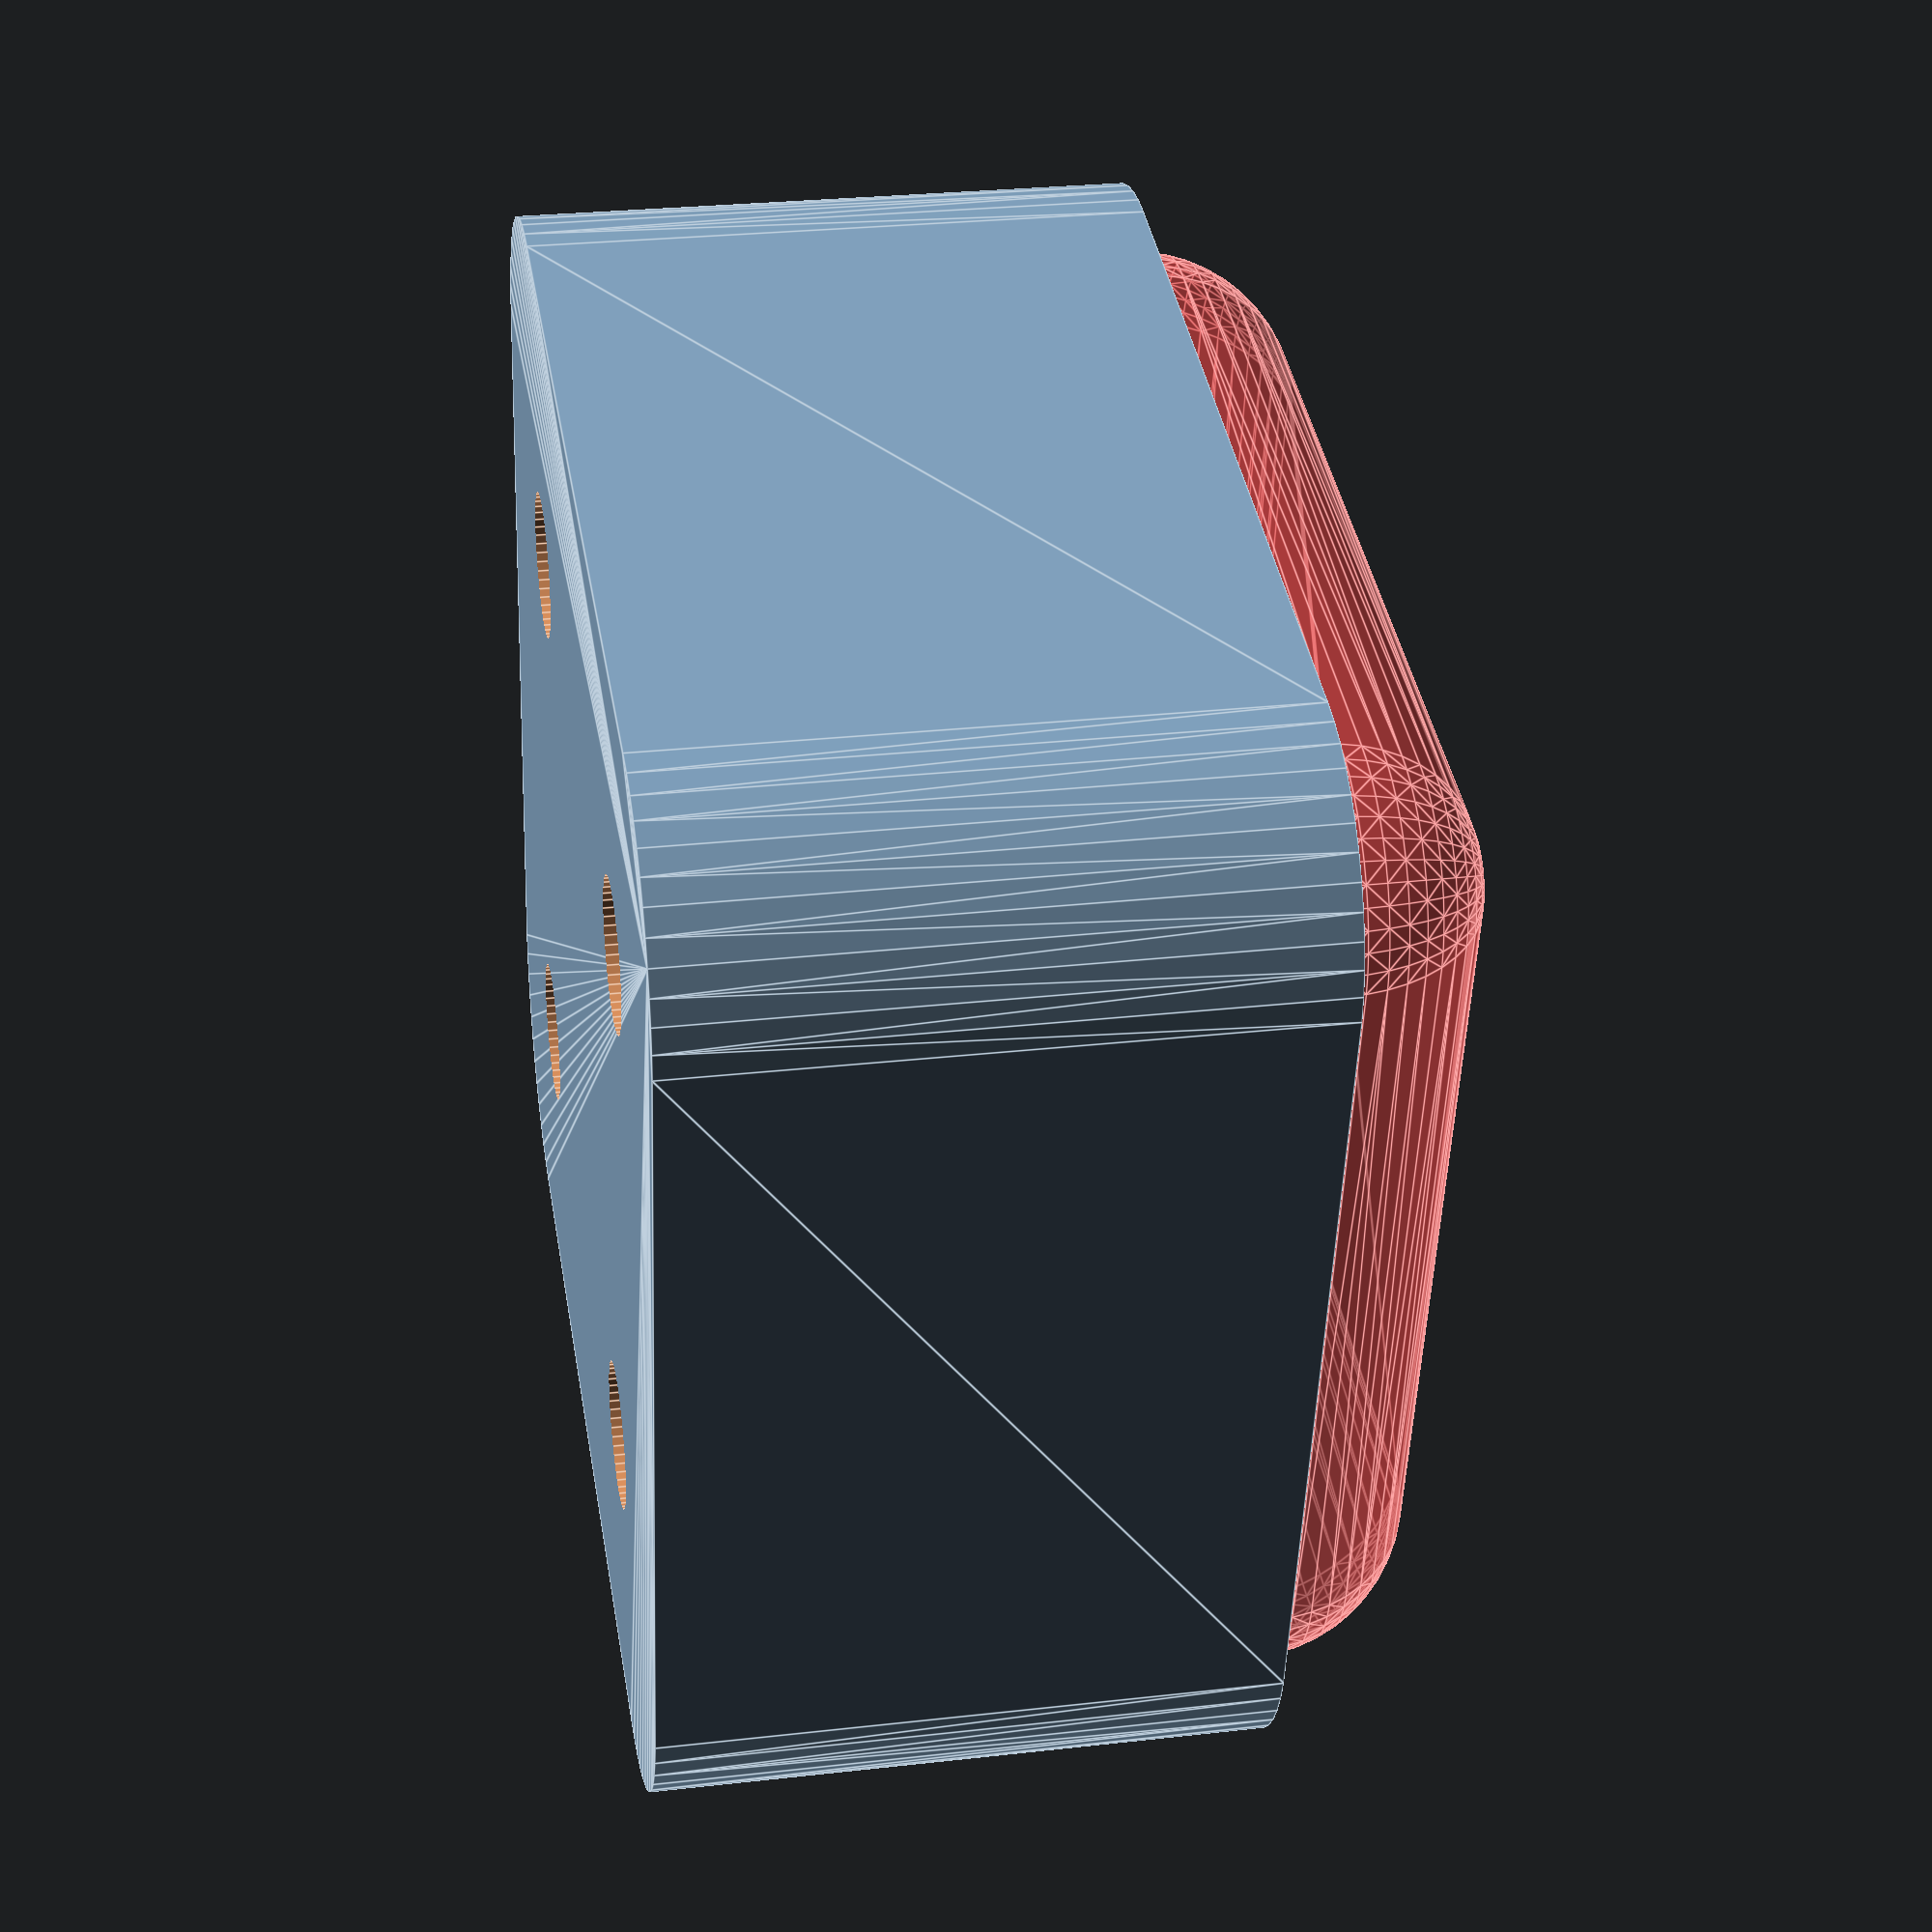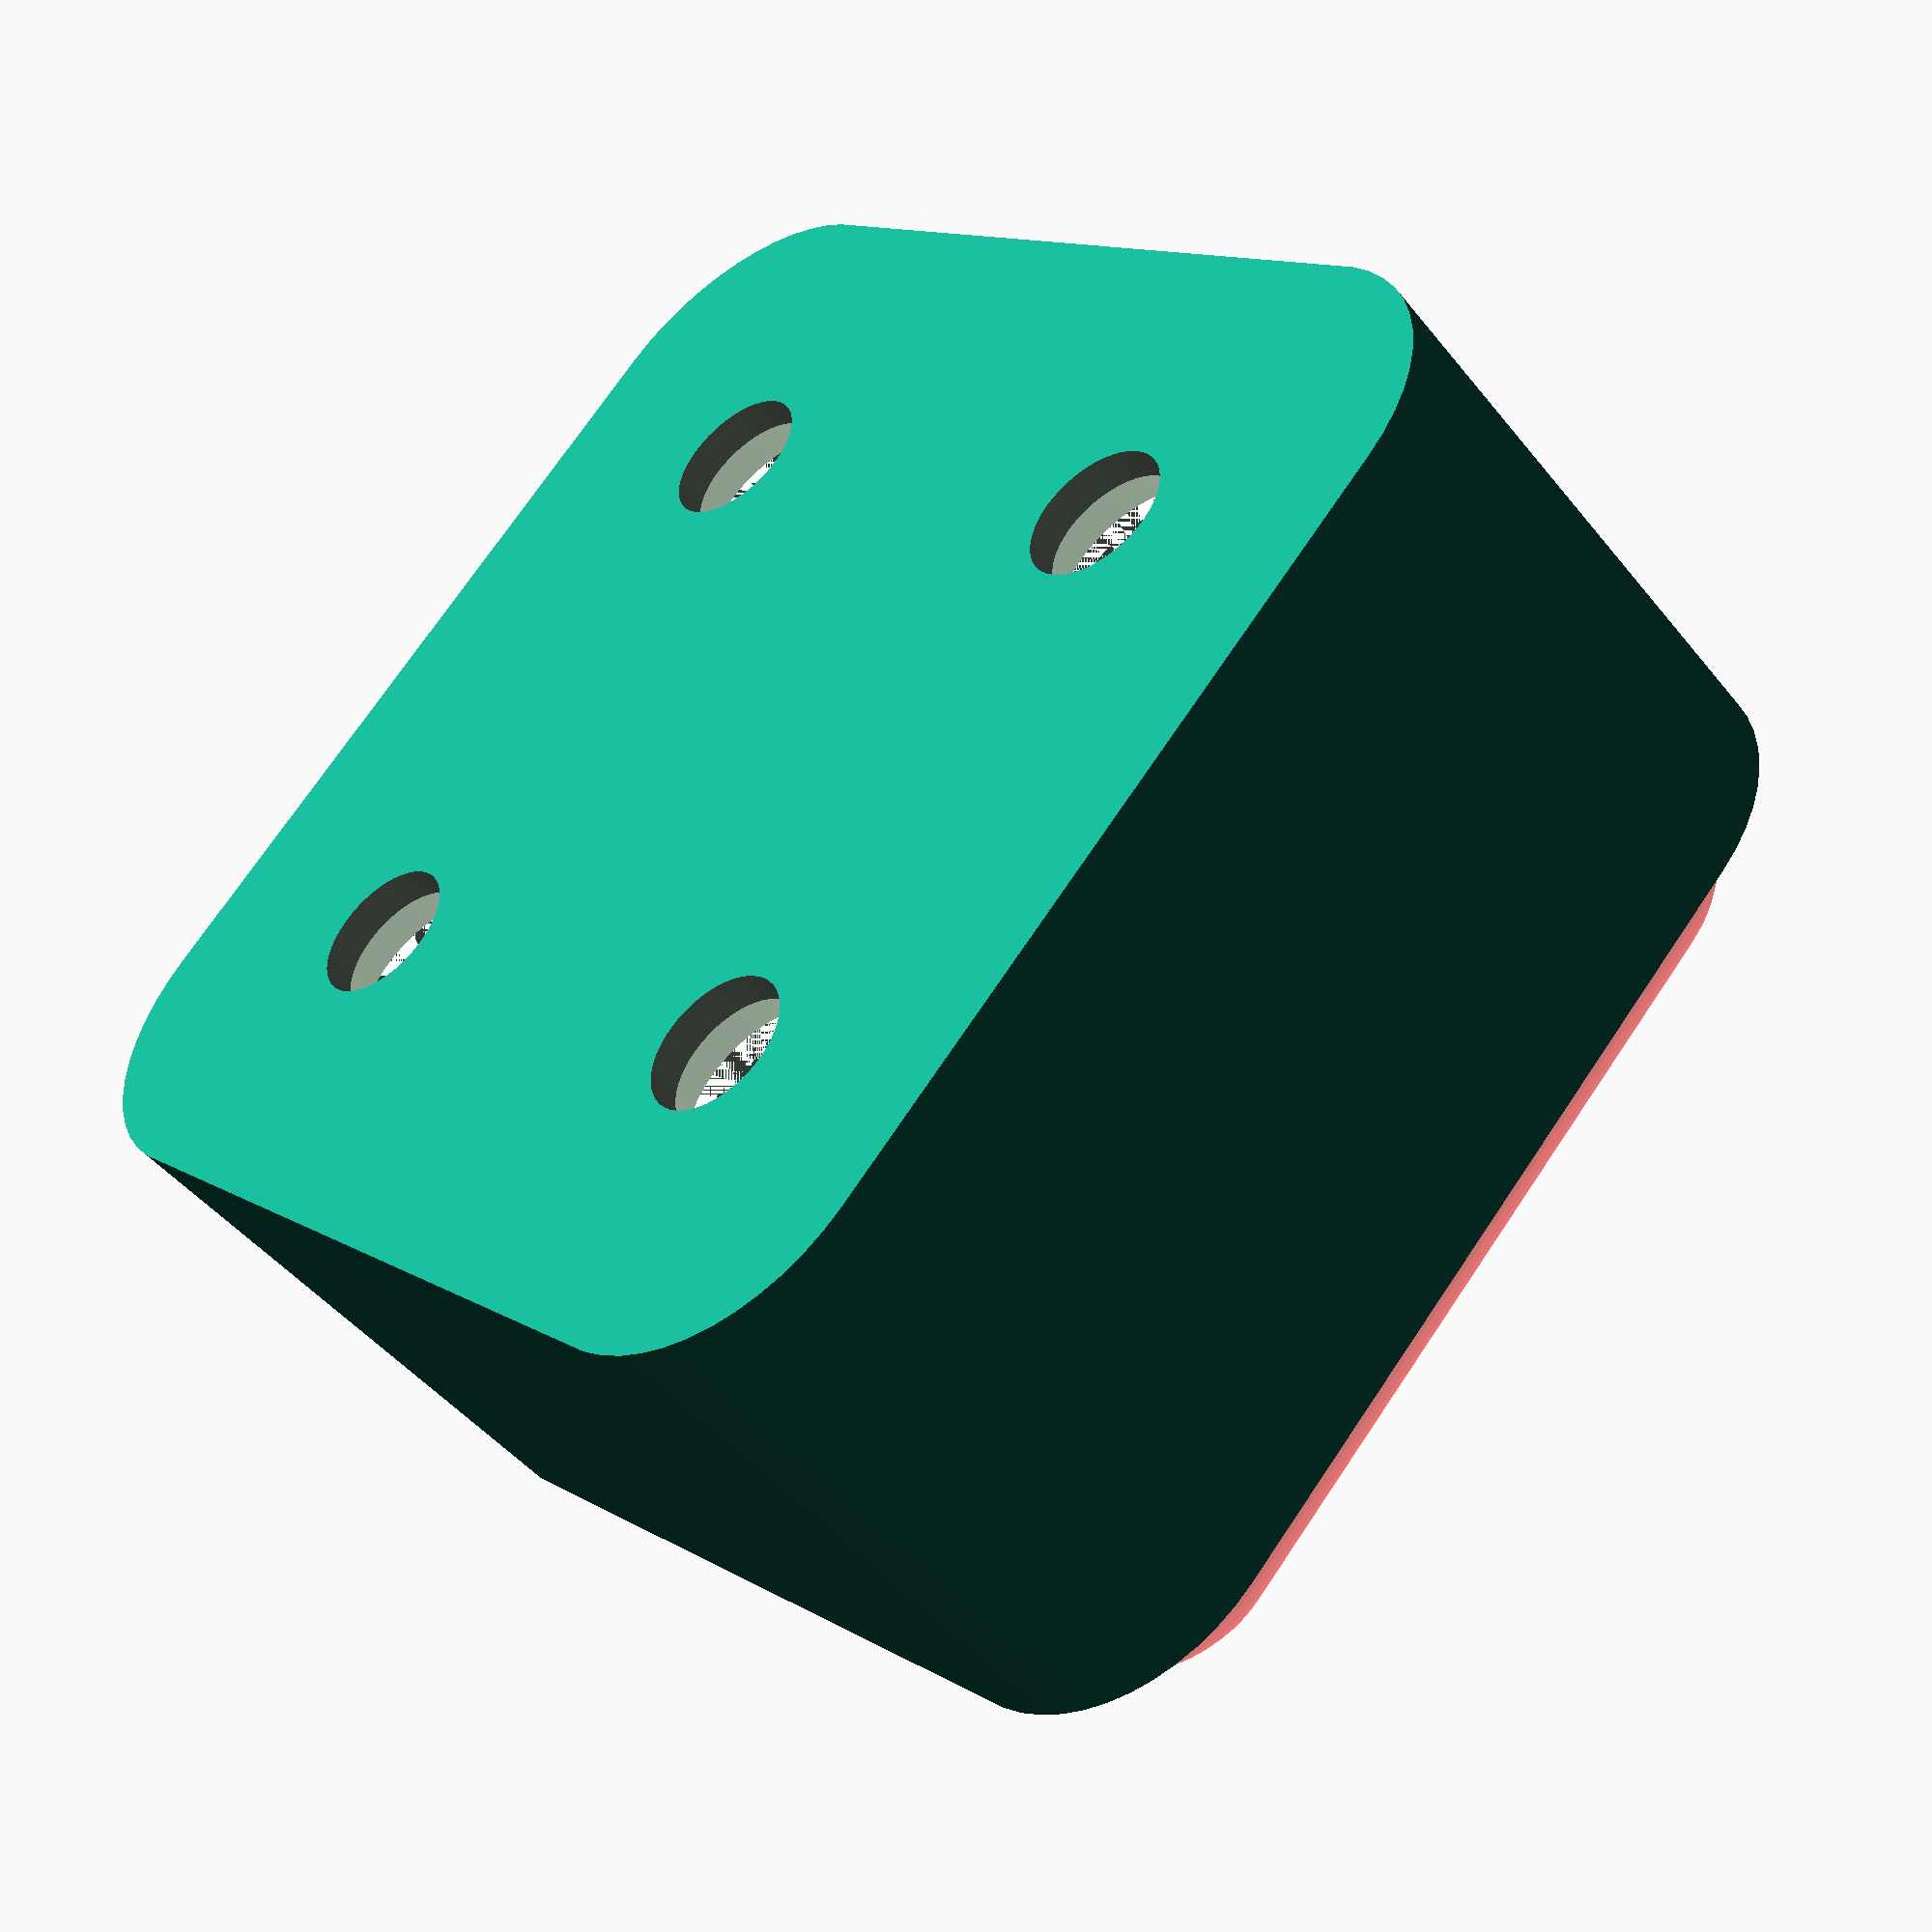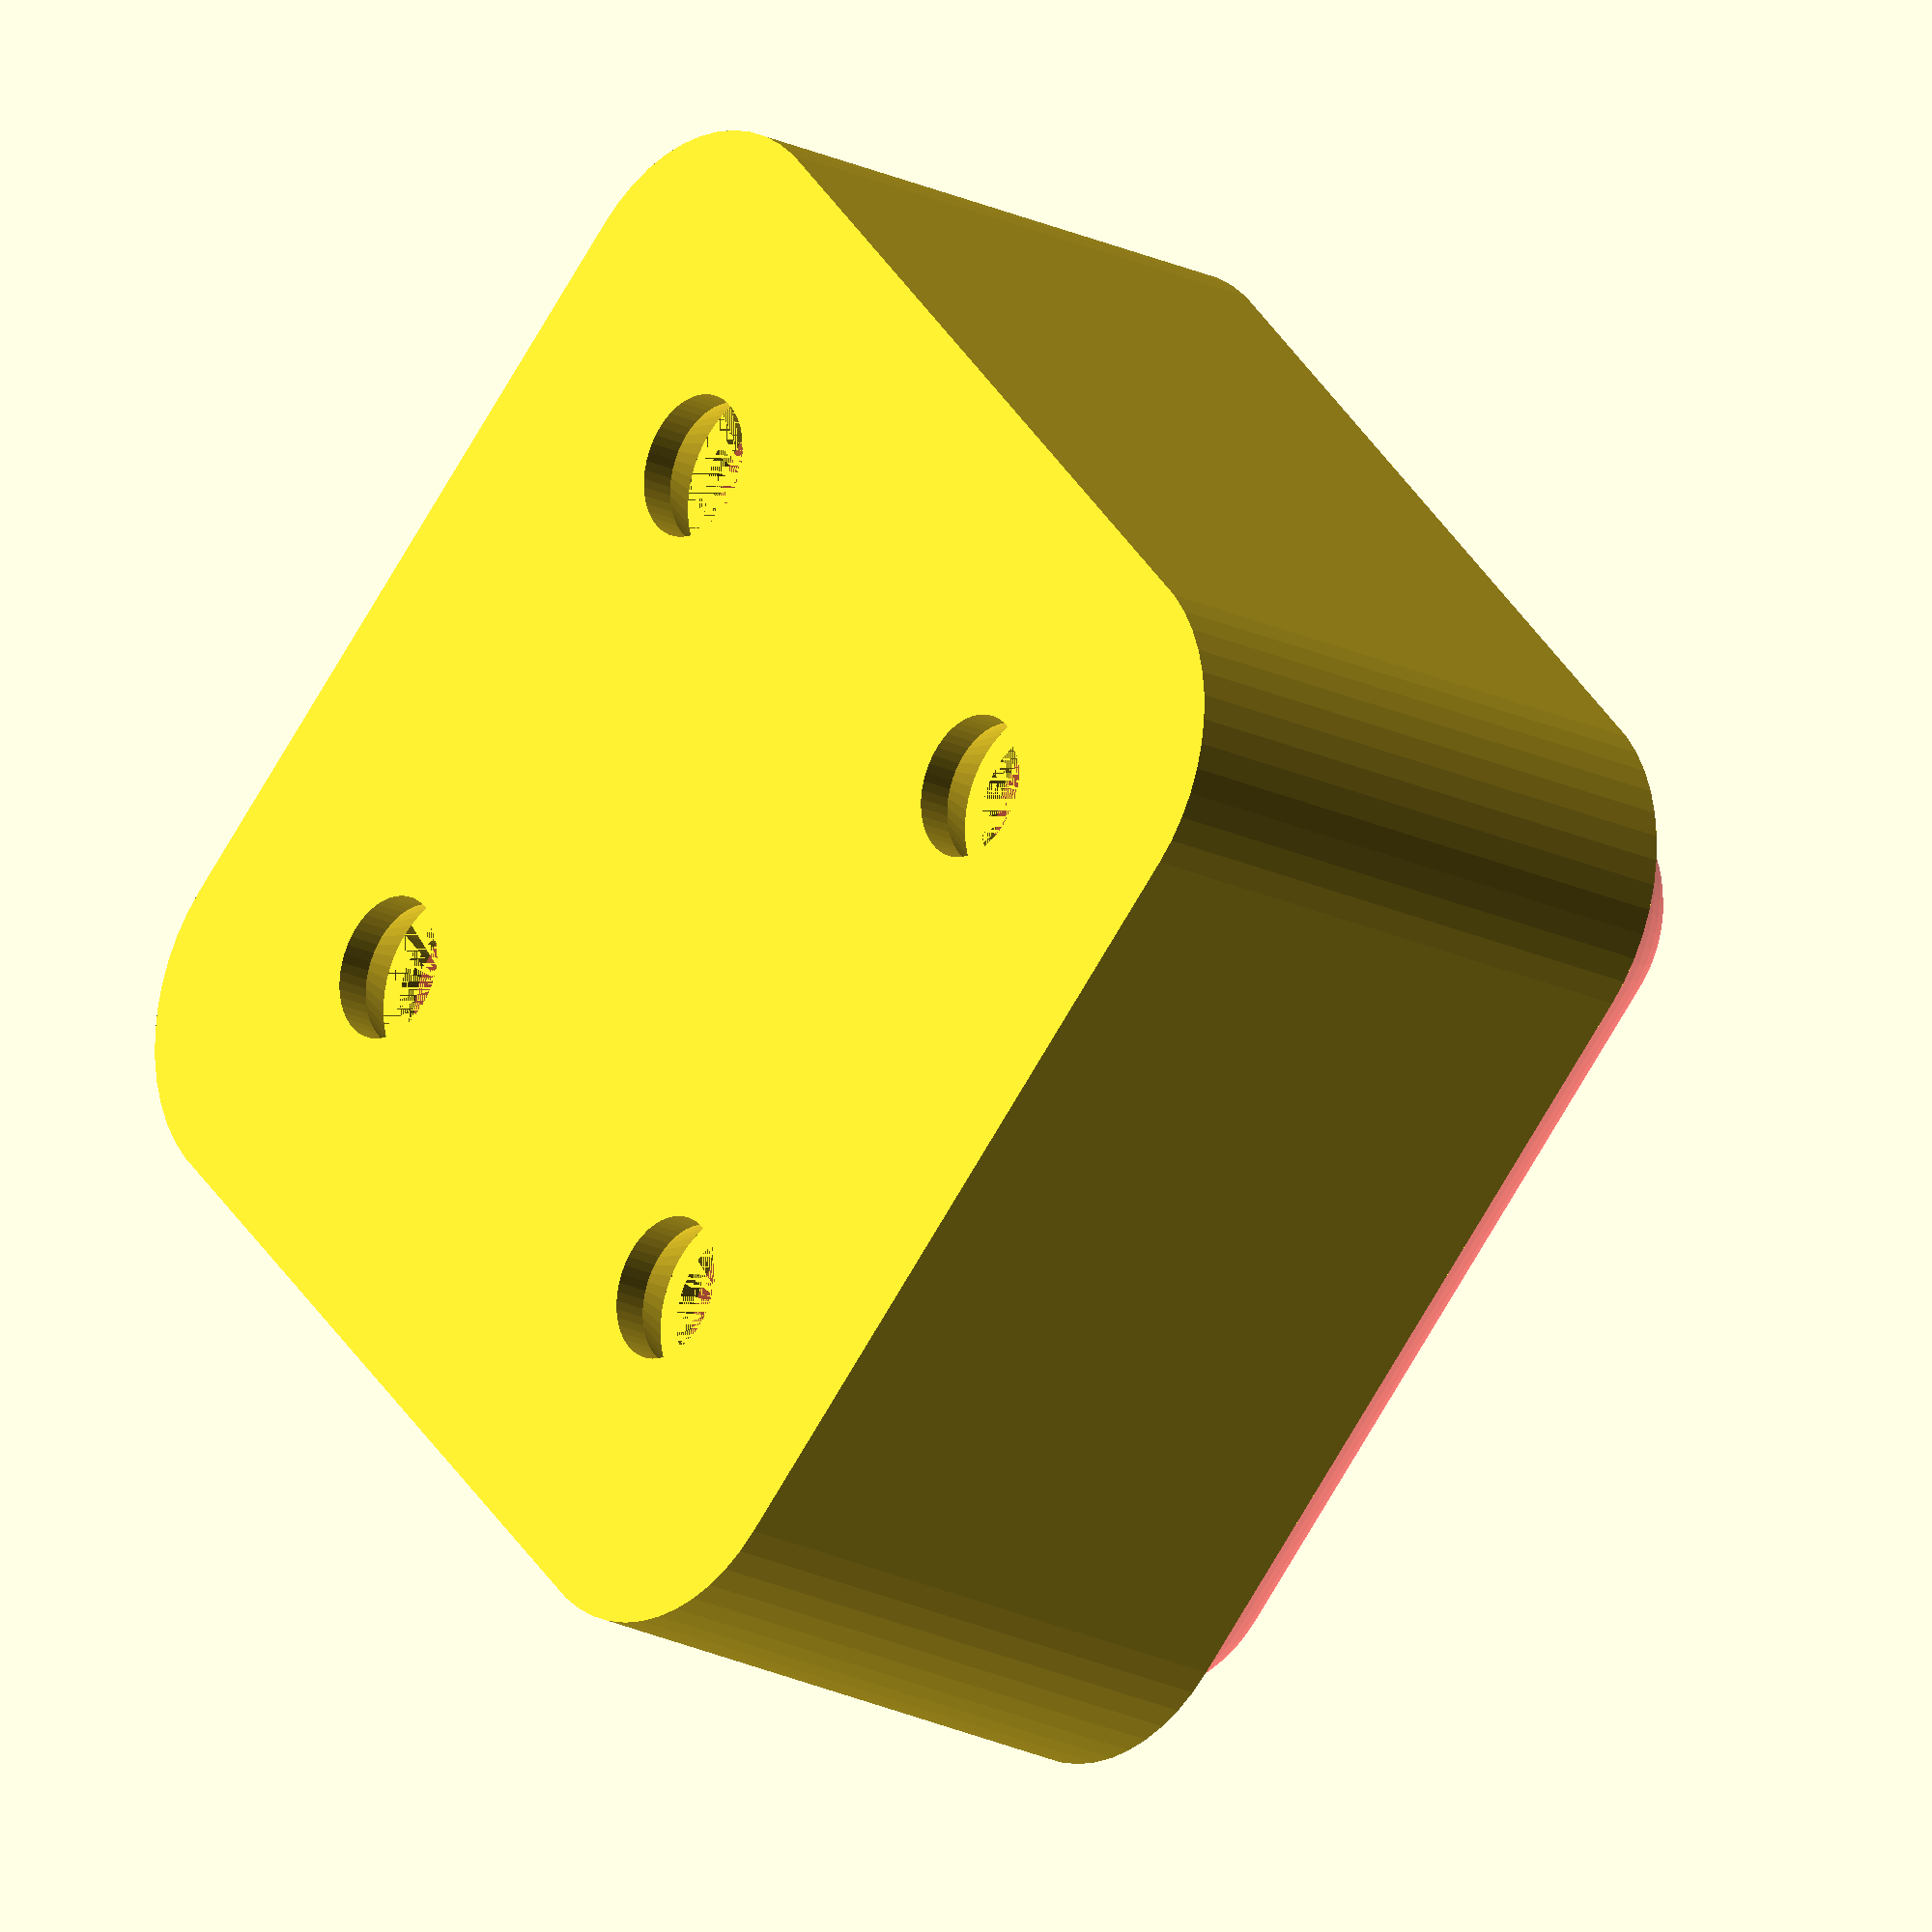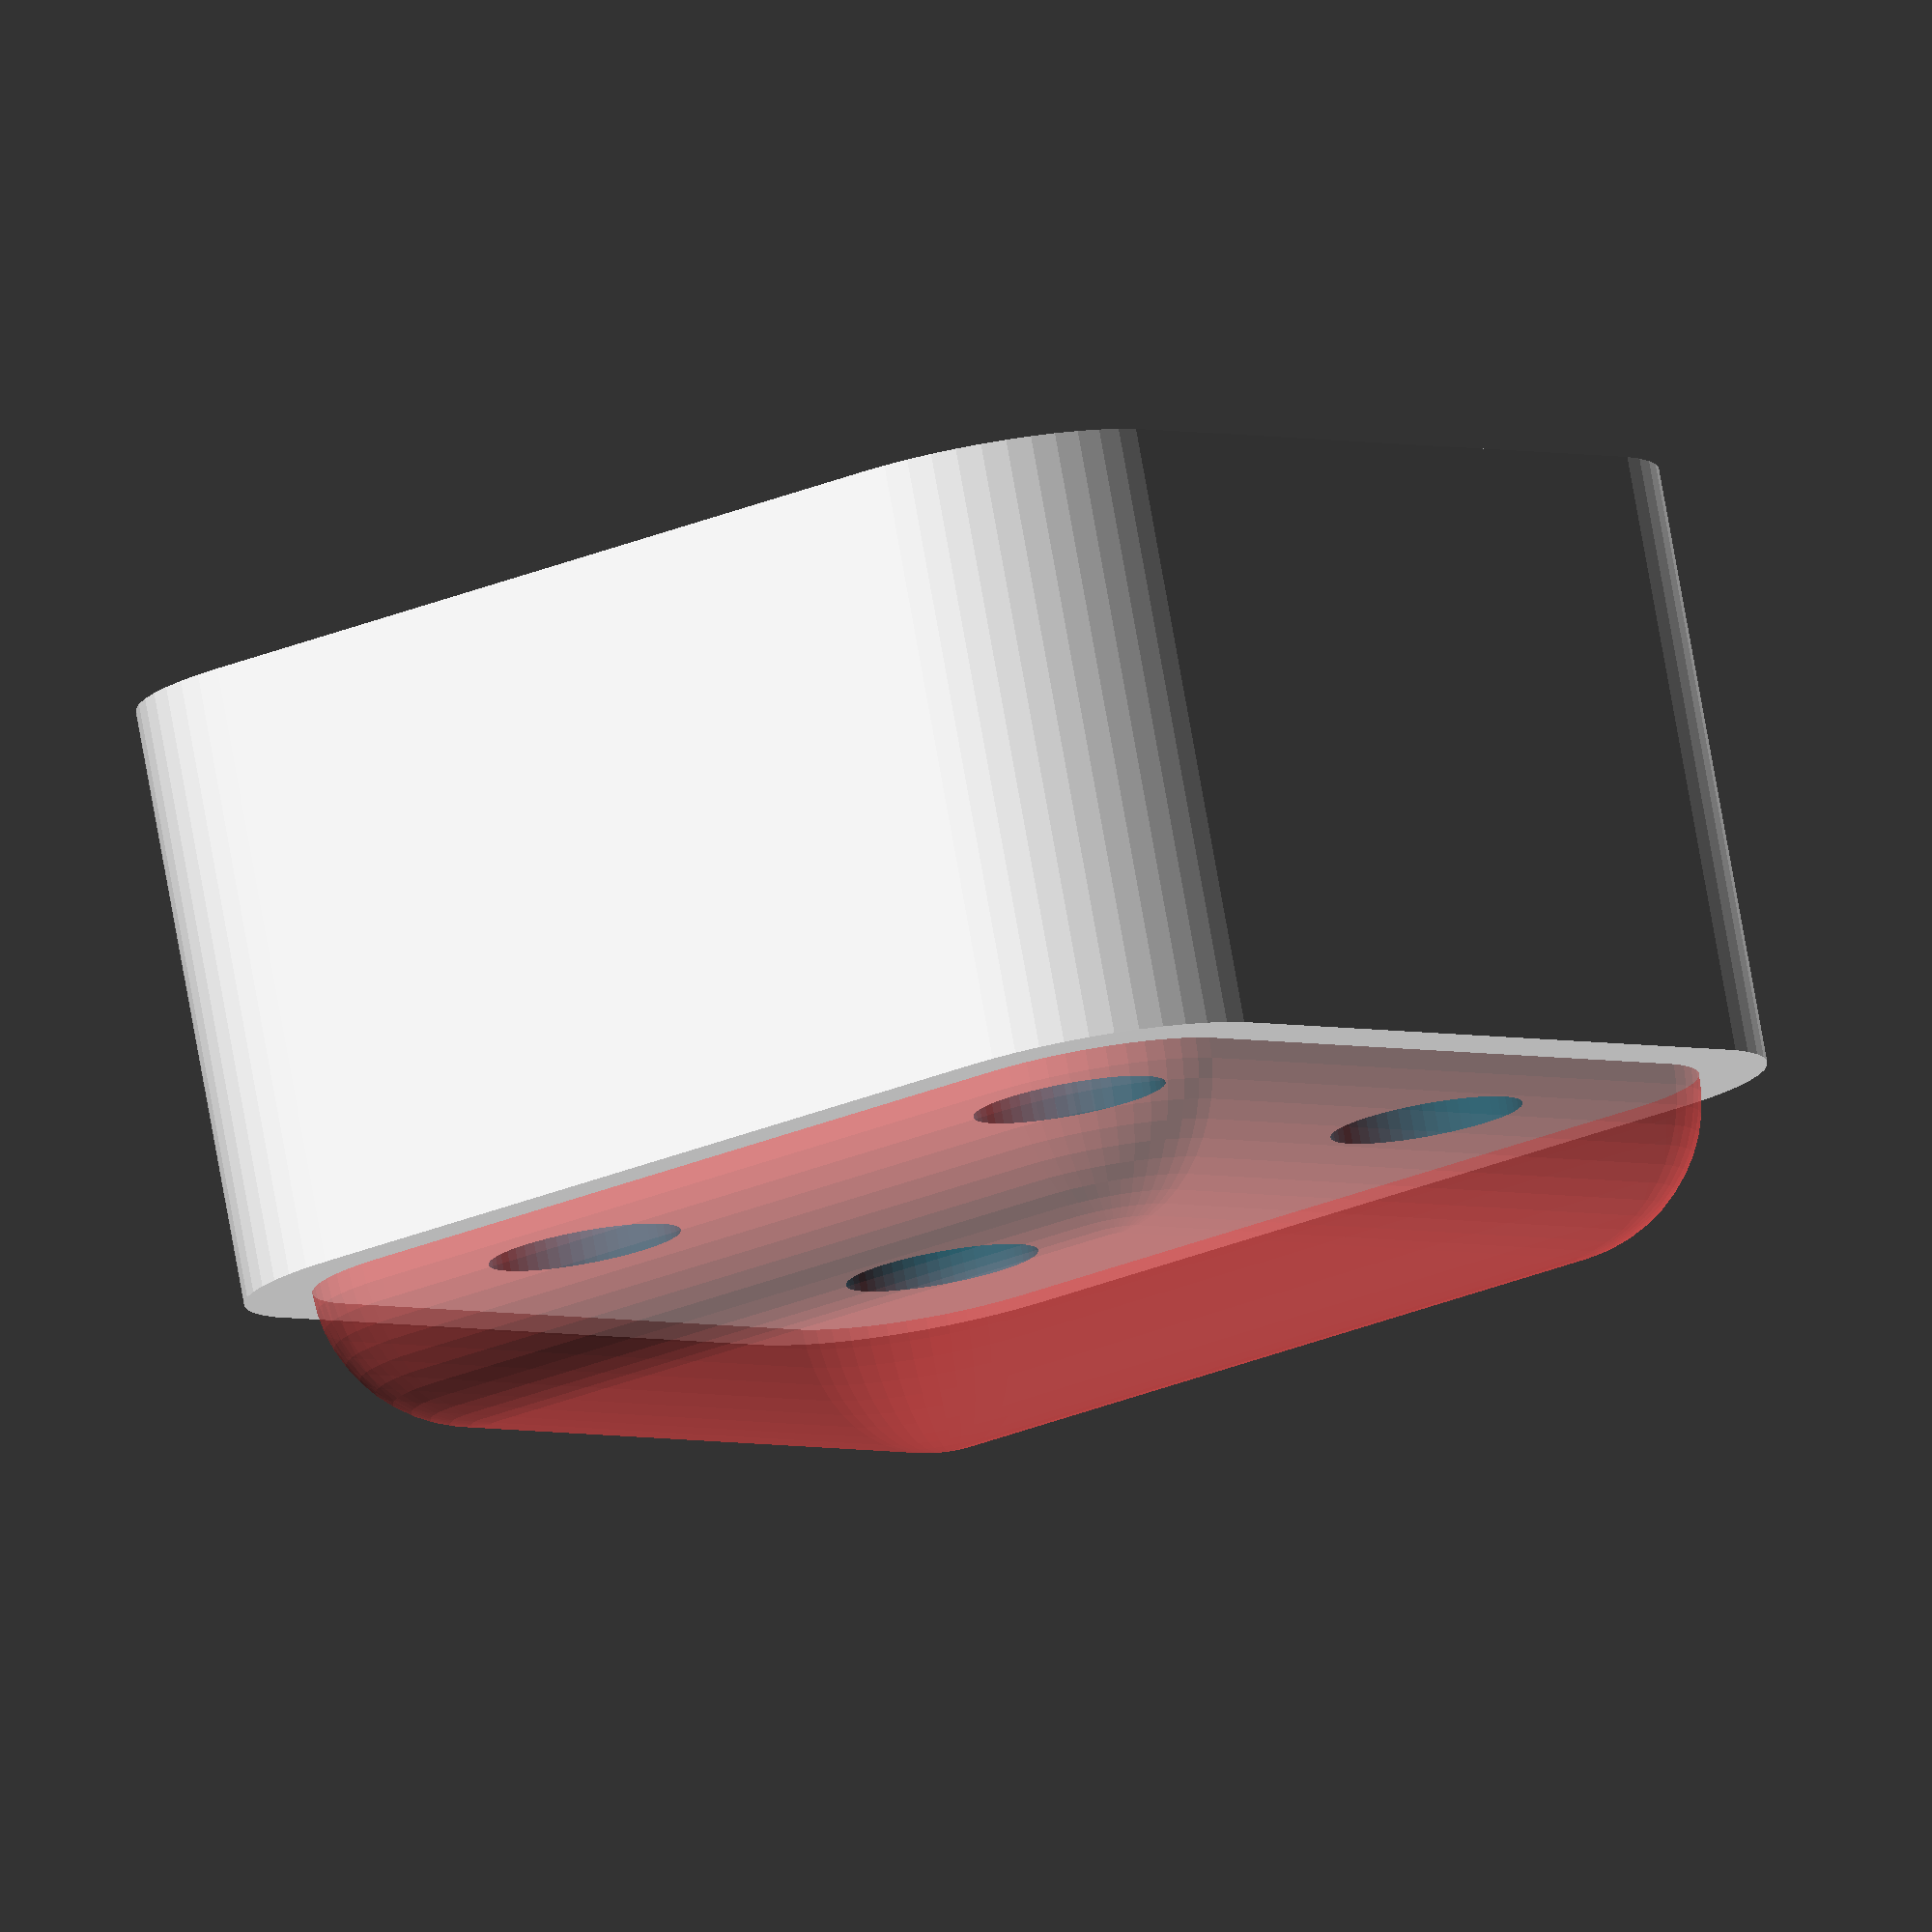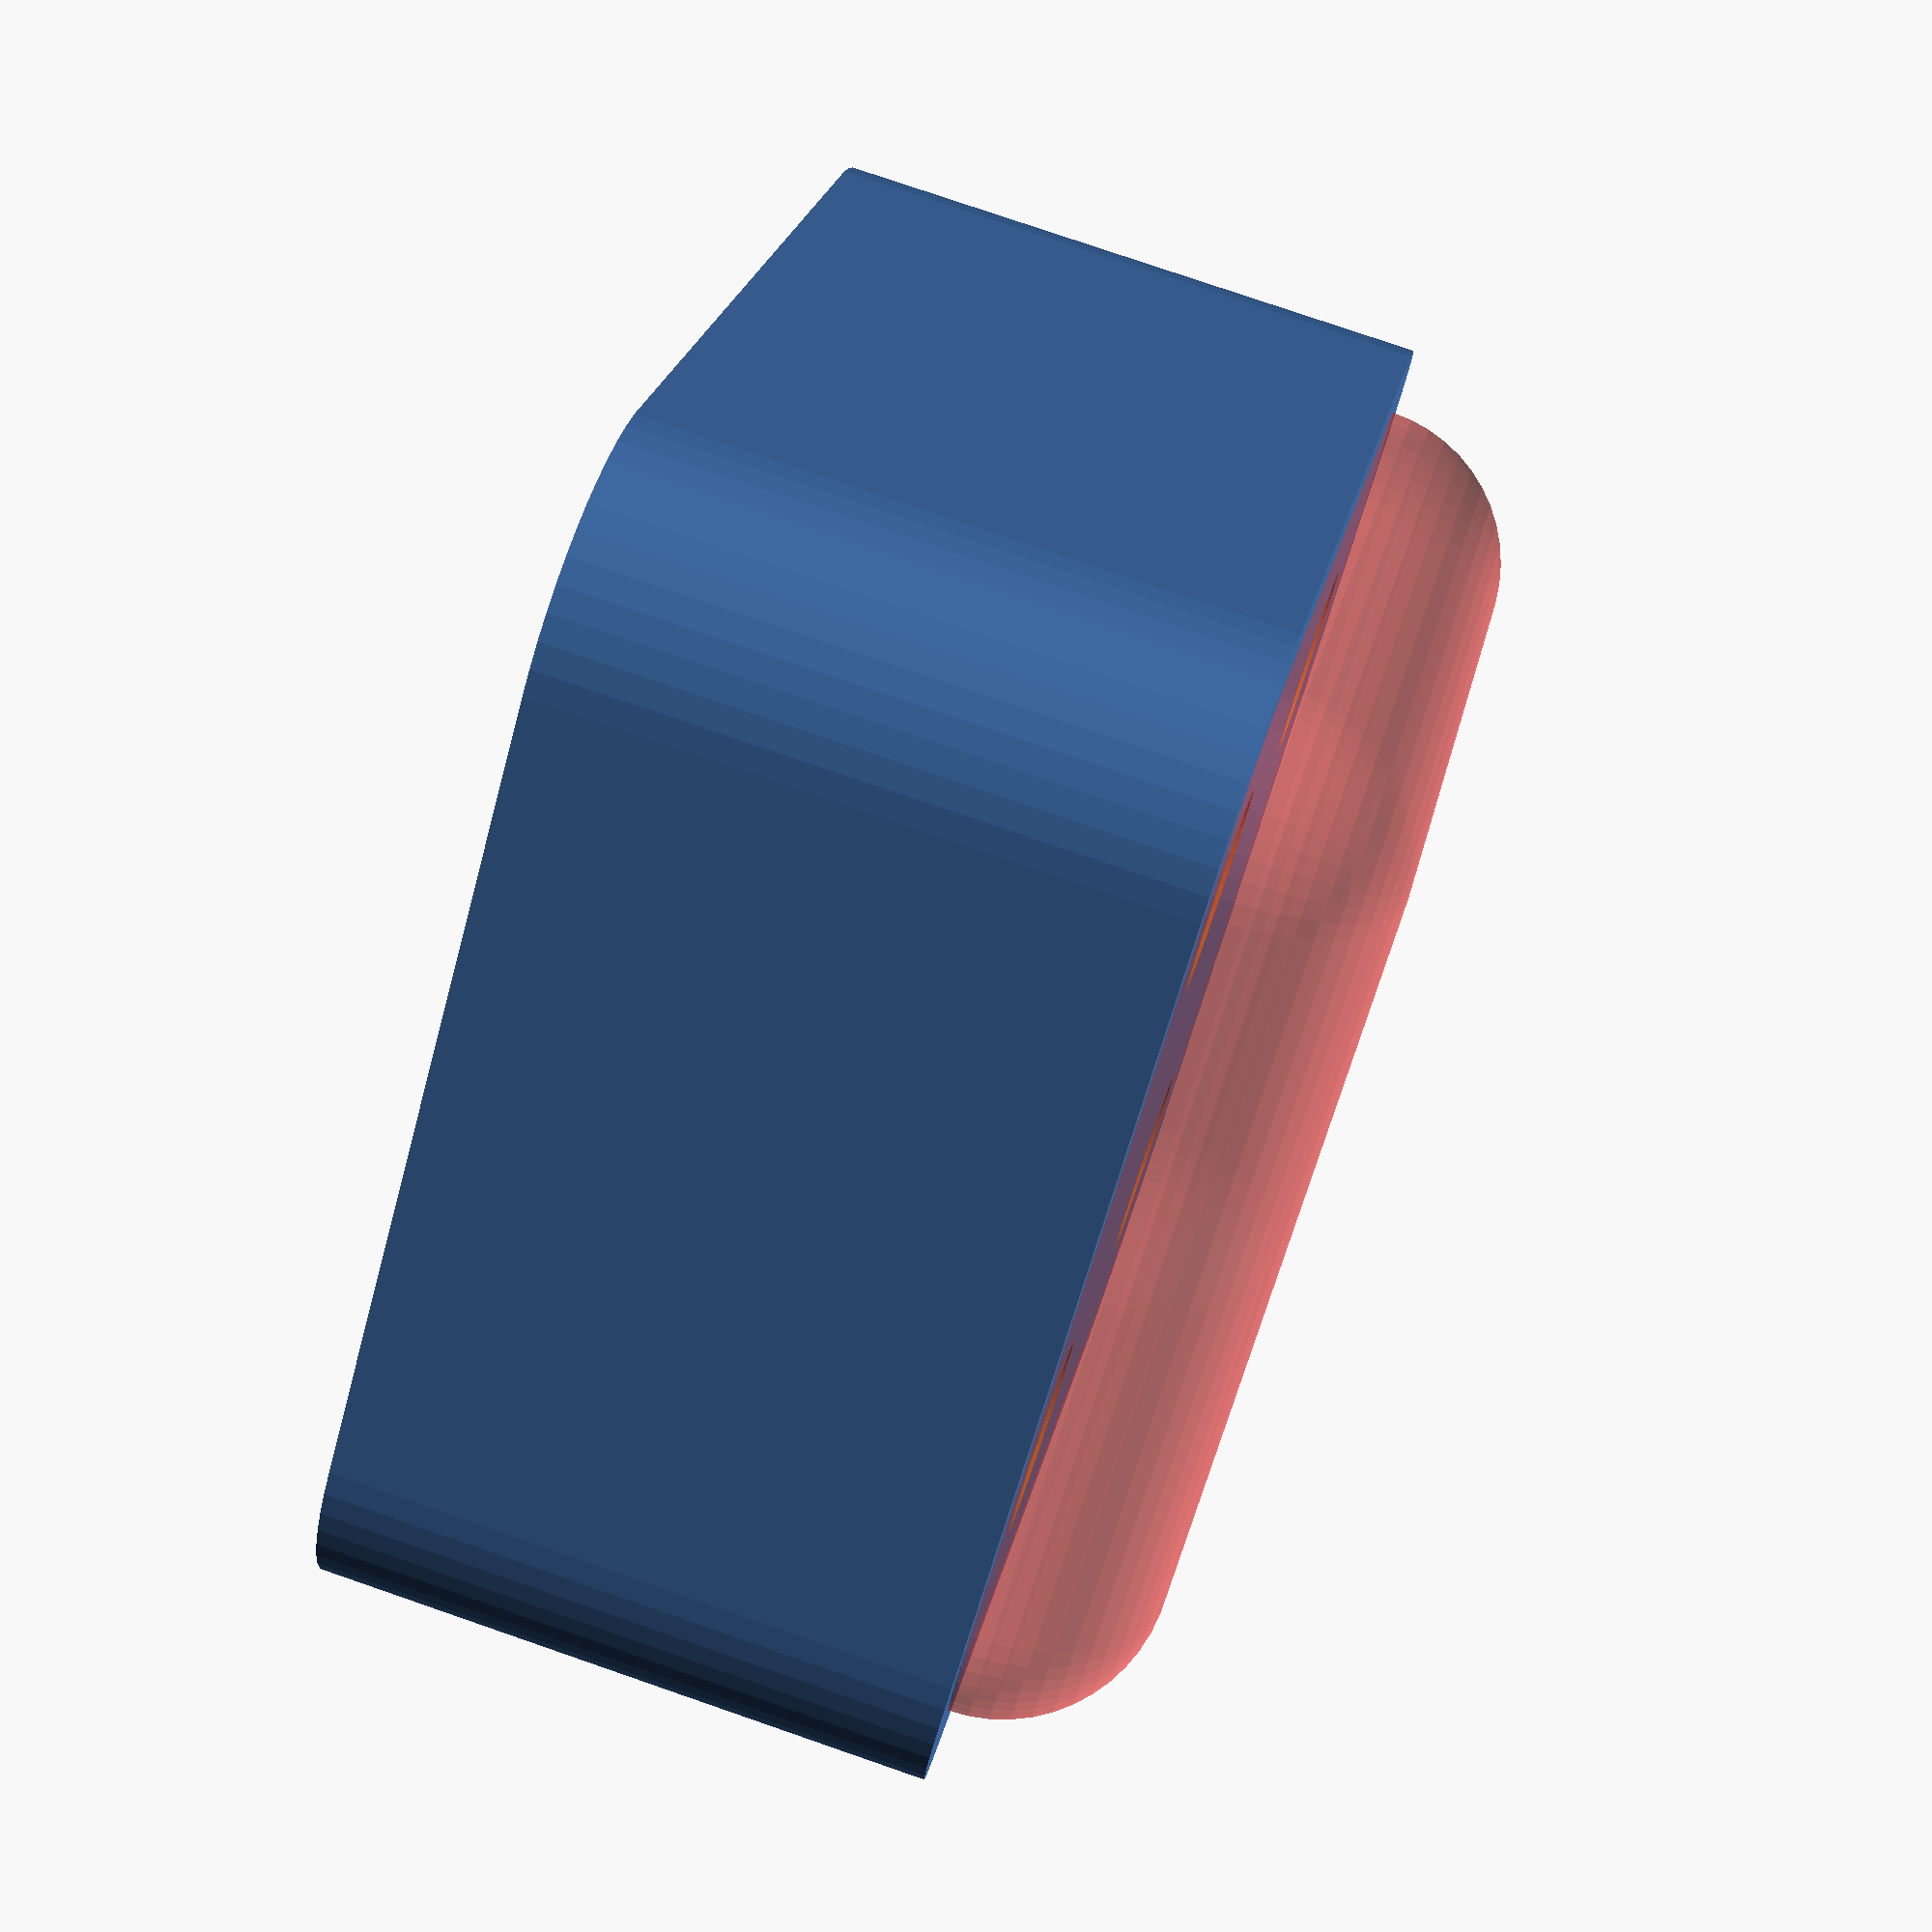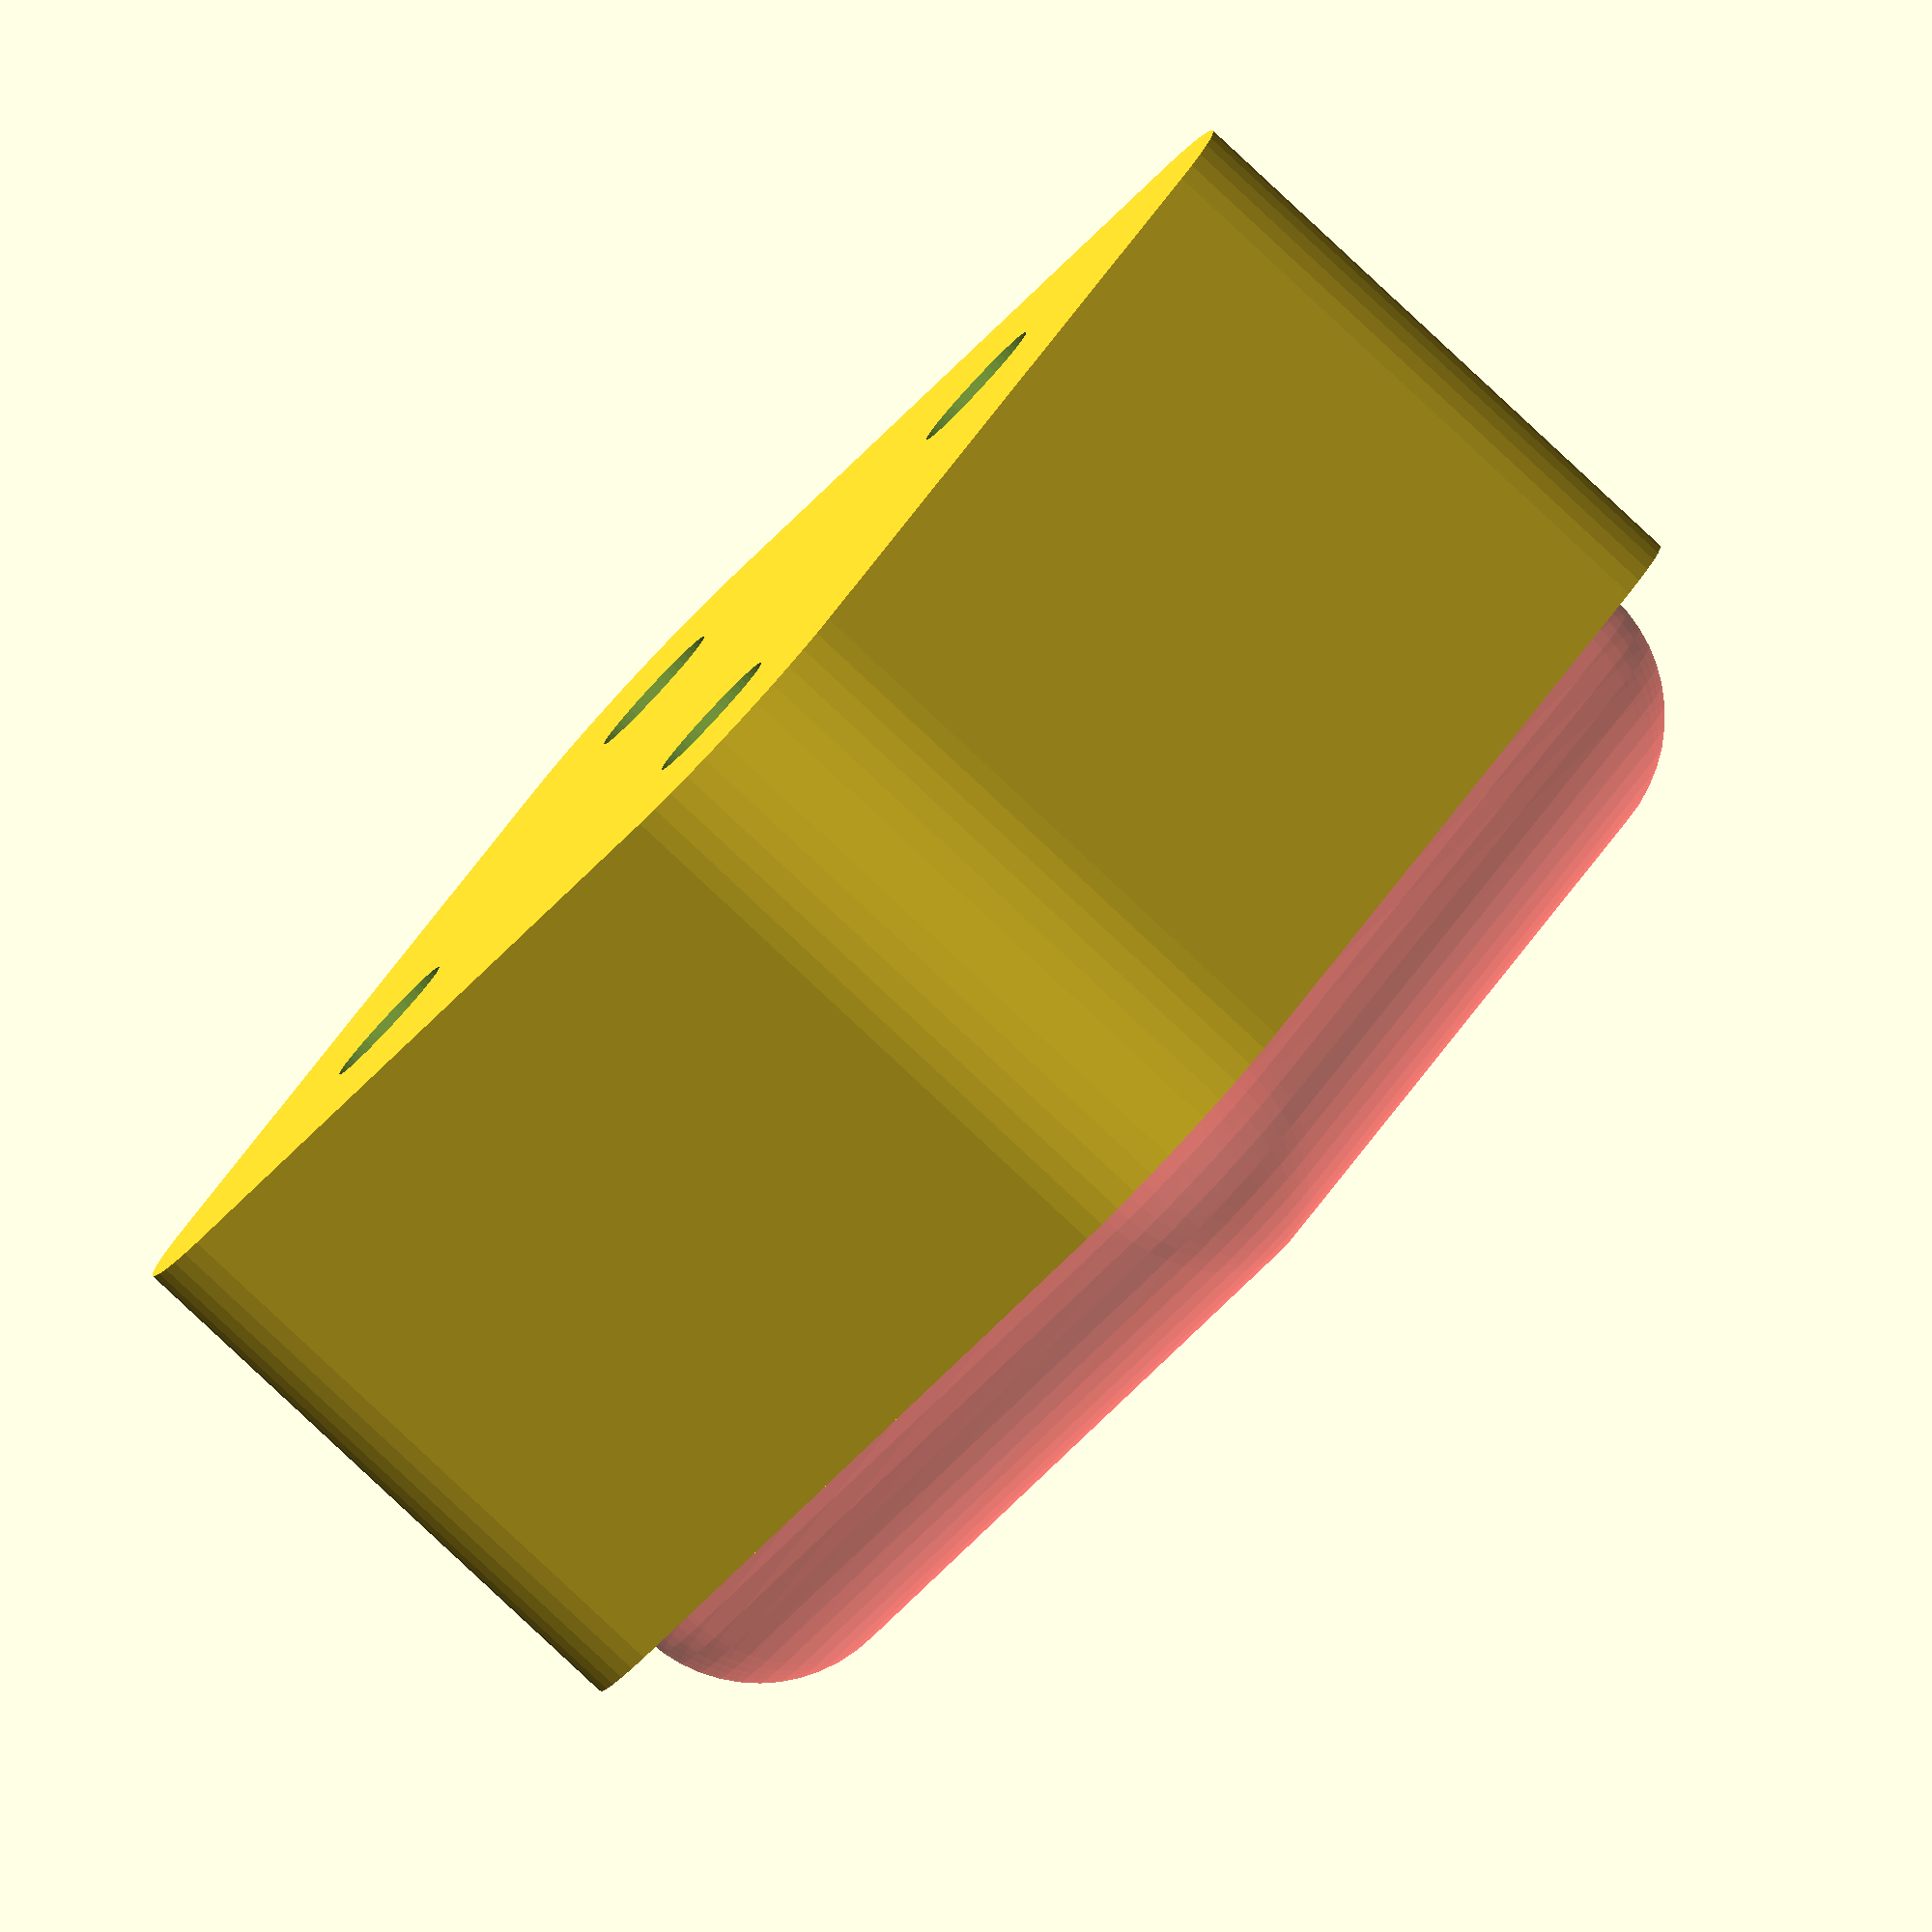
<openscad>
$fn = 50;


difference() {
	union() {
		hull() {
			translate(v = [-10.0000000000, 10.0000000000, 0]) {
				cylinder(h = 15, r = 5);
			}
			translate(v = [10.0000000000, 10.0000000000, 0]) {
				cylinder(h = 15, r = 5);
			}
			translate(v = [-10.0000000000, -10.0000000000, 0]) {
				cylinder(h = 15, r = 5);
			}
			translate(v = [10.0000000000, -10.0000000000, 0]) {
				cylinder(h = 15, r = 5);
			}
		}
	}
	union() {
		translate(v = [-7.5000000000, -7.5000000000, 2]) {
			rotate(a = [0, 0, 0]) {
				difference() {
					union() {
						translate(v = [0, 0, -1.7000000000]) {
							cylinder(h = 1.7000000000, r1 = 1.5000000000, r2 = 2.4000000000);
						}
						cylinder(h = 250, r = 2.4000000000);
						translate(v = [0, 0, -6.0000000000]) {
							cylinder(h = 6, r = 1.5000000000);
						}
						translate(v = [0, 0, -6.0000000000]) {
							cylinder(h = 6, r = 1.8000000000);
						}
						translate(v = [0, 0, -6.0000000000]) {
							cylinder(h = 6, r = 1.5000000000);
						}
					}
					union();
				}
			}
		}
		translate(v = [7.5000000000, -7.5000000000, 2]) {
			rotate(a = [0, 0, 0]) {
				difference() {
					union() {
						translate(v = [0, 0, -1.7000000000]) {
							cylinder(h = 1.7000000000, r1 = 1.5000000000, r2 = 2.4000000000);
						}
						cylinder(h = 250, r = 2.4000000000);
						translate(v = [0, 0, -6.0000000000]) {
							cylinder(h = 6, r = 1.5000000000);
						}
						translate(v = [0, 0, -6.0000000000]) {
							cylinder(h = 6, r = 1.8000000000);
						}
						translate(v = [0, 0, -6.0000000000]) {
							cylinder(h = 6, r = 1.5000000000);
						}
					}
					union();
				}
			}
		}
		translate(v = [-7.5000000000, 7.5000000000, 2]) {
			rotate(a = [0, 0, 0]) {
				difference() {
					union() {
						translate(v = [0, 0, -1.7000000000]) {
							cylinder(h = 1.7000000000, r1 = 1.5000000000, r2 = 2.4000000000);
						}
						cylinder(h = 250, r = 2.4000000000);
						translate(v = [0, 0, -6.0000000000]) {
							cylinder(h = 6, r = 1.5000000000);
						}
						translate(v = [0, 0, -6.0000000000]) {
							cylinder(h = 6, r = 1.8000000000);
						}
						translate(v = [0, 0, -6.0000000000]) {
							cylinder(h = 6, r = 1.5000000000);
						}
					}
					union();
				}
			}
		}
		translate(v = [7.5000000000, 7.5000000000, 2]) {
			rotate(a = [0, 0, 0]) {
				difference() {
					union() {
						translate(v = [0, 0, -1.7000000000]) {
							cylinder(h = 1.7000000000, r1 = 1.5000000000, r2 = 2.4000000000);
						}
						cylinder(h = 250, r = 2.4000000000);
						translate(v = [0, 0, -6.0000000000]) {
							cylinder(h = 6, r = 1.5000000000);
						}
						translate(v = [0, 0, -6.0000000000]) {
							cylinder(h = 6, r = 1.8000000000);
						}
						translate(v = [0, 0, -6.0000000000]) {
							cylinder(h = 6, r = 1.5000000000);
						}
					}
					union();
				}
			}
		}
		translate(v = [0, 0, 3]) {
			#hull() {
				union() {
					translate(v = [-9.5000000000, 9.5000000000, 4]) {
						cylinder(h = 8, r = 4);
					}
					translate(v = [-9.5000000000, 9.5000000000, 4]) {
						sphere(r = 4);
					}
					translate(v = [-9.5000000000, 9.5000000000, 12]) {
						sphere(r = 4);
					}
				}
				union() {
					translate(v = [9.5000000000, 9.5000000000, 4]) {
						cylinder(h = 8, r = 4);
					}
					translate(v = [9.5000000000, 9.5000000000, 4]) {
						sphere(r = 4);
					}
					translate(v = [9.5000000000, 9.5000000000, 12]) {
						sphere(r = 4);
					}
				}
				union() {
					translate(v = [-9.5000000000, -9.5000000000, 4]) {
						cylinder(h = 8, r = 4);
					}
					translate(v = [-9.5000000000, -9.5000000000, 4]) {
						sphere(r = 4);
					}
					translate(v = [-9.5000000000, -9.5000000000, 12]) {
						sphere(r = 4);
					}
				}
				union() {
					translate(v = [9.5000000000, -9.5000000000, 4]) {
						cylinder(h = 8, r = 4);
					}
					translate(v = [9.5000000000, -9.5000000000, 4]) {
						sphere(r = 4);
					}
					translate(v = [9.5000000000, -9.5000000000, 12]) {
						sphere(r = 4);
					}
				}
			}
		}
	}
}
</openscad>
<views>
elev=152.8 azim=77.2 roll=279.9 proj=p view=edges
elev=226.5 azim=136.0 roll=323.6 proj=p view=wireframe
elev=200.1 azim=132.3 roll=312.3 proj=o view=solid
elev=279.8 azim=233.6 roll=349.8 proj=o view=solid
elev=281.4 azim=233.1 roll=289.0 proj=p view=solid
elev=84.2 azim=320.6 roll=227.0 proj=o view=solid
</views>
